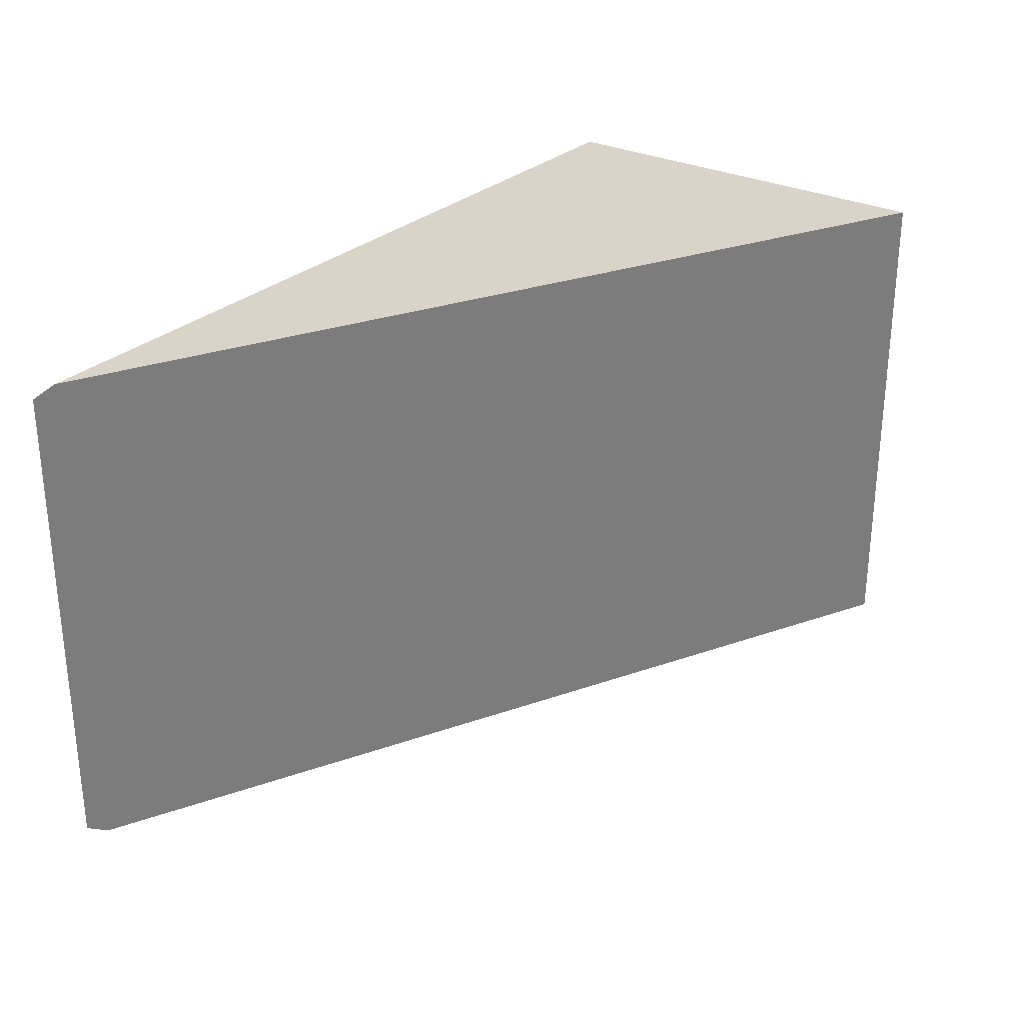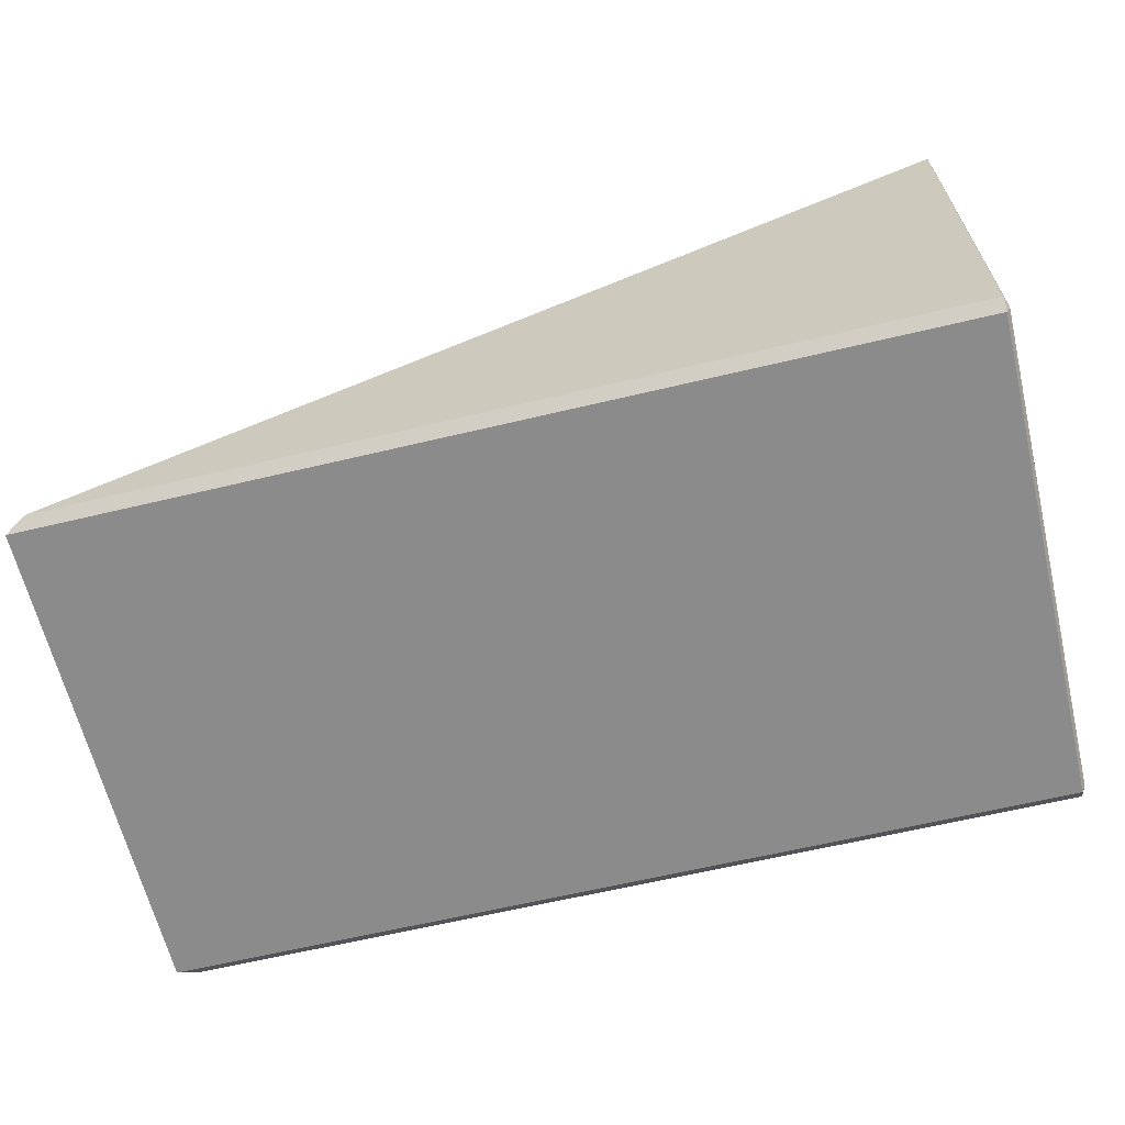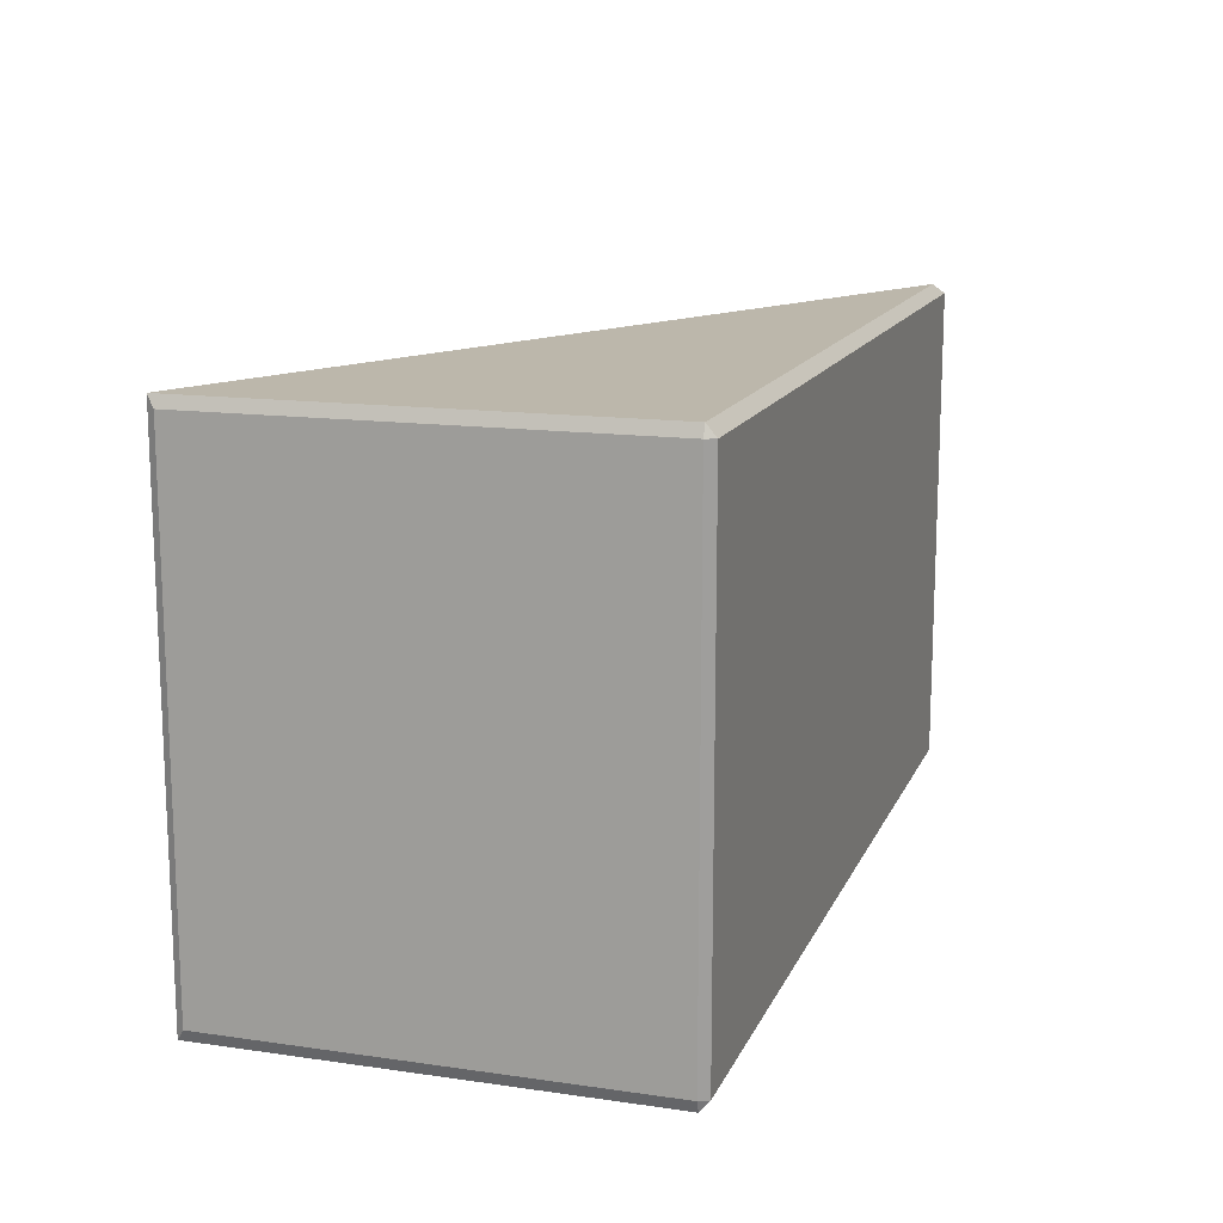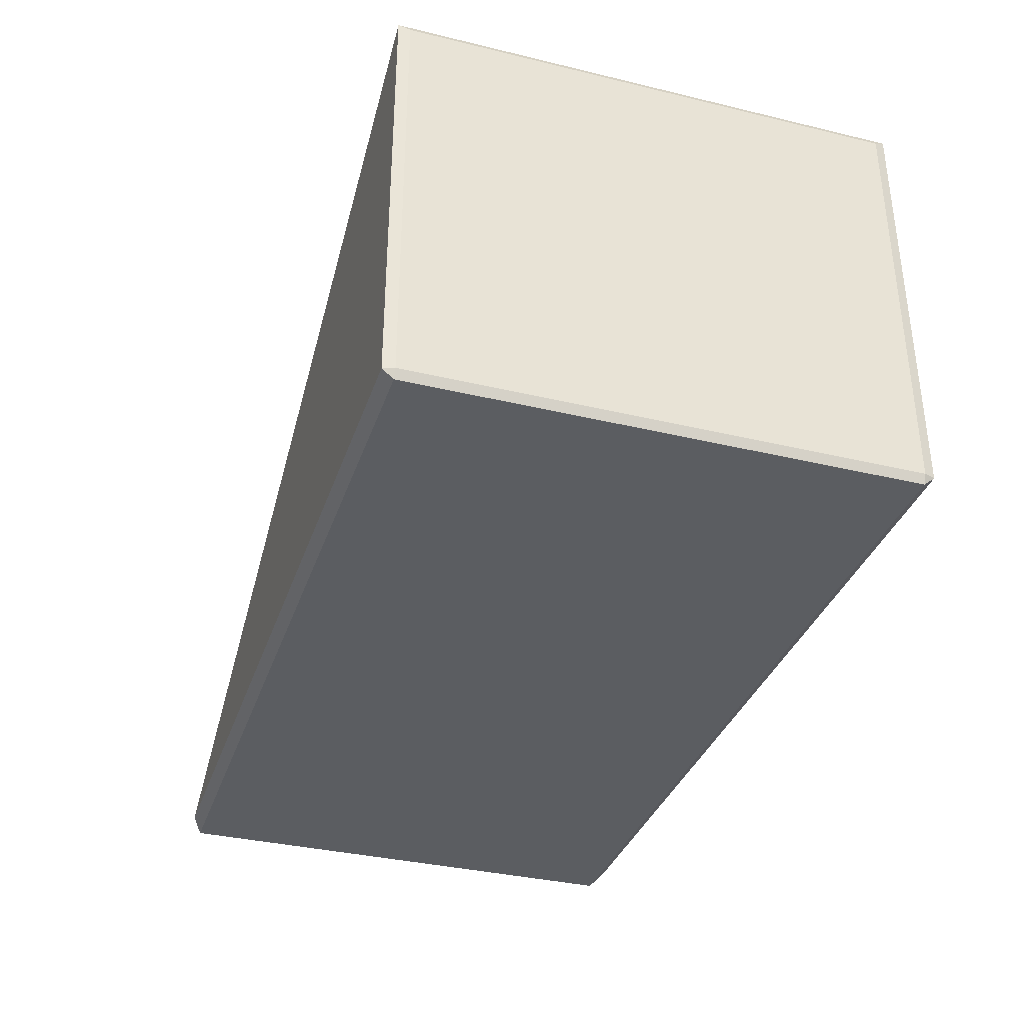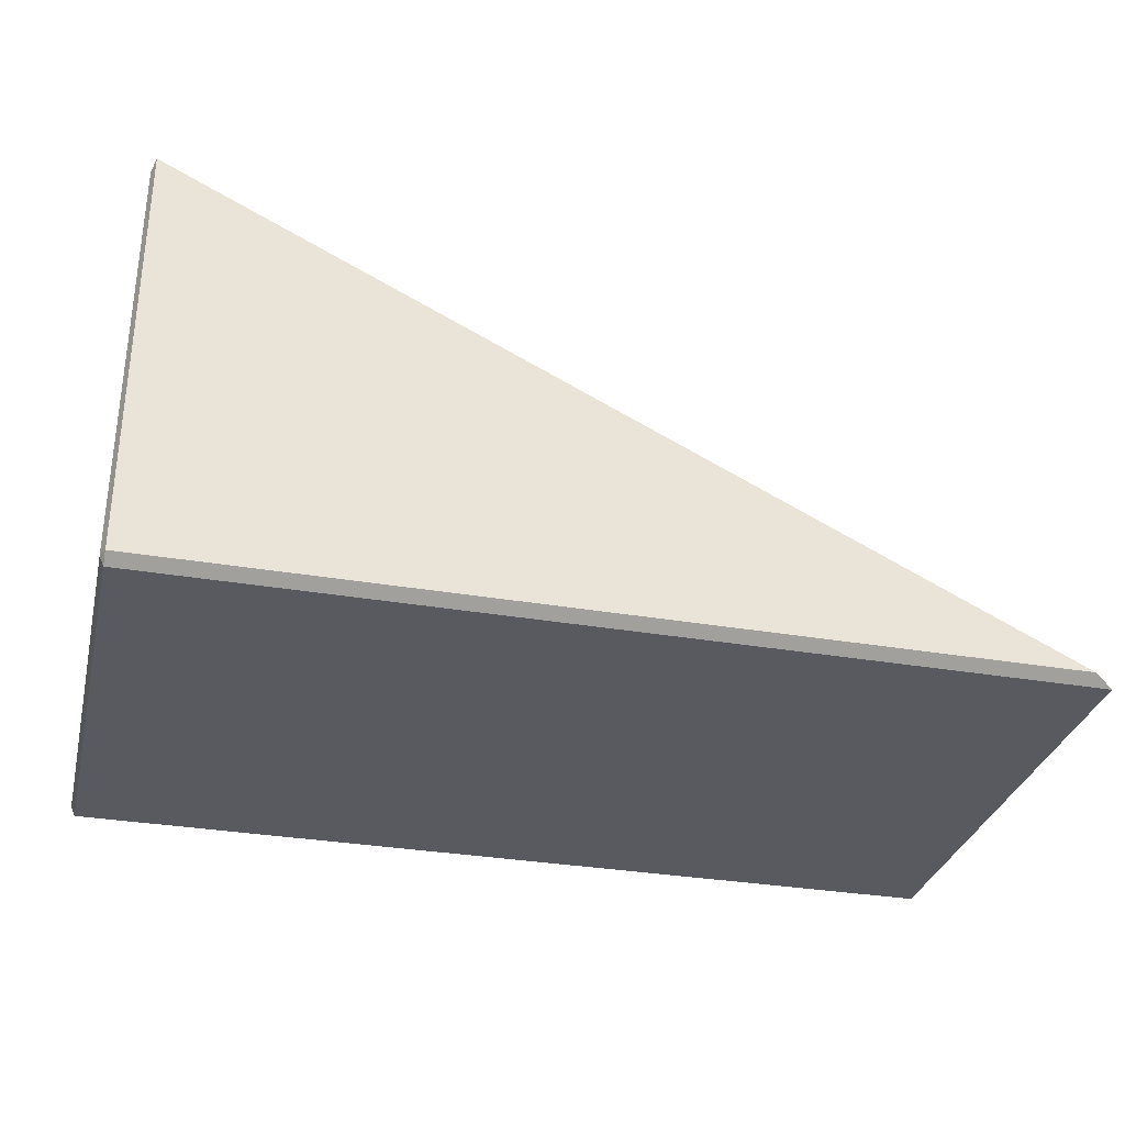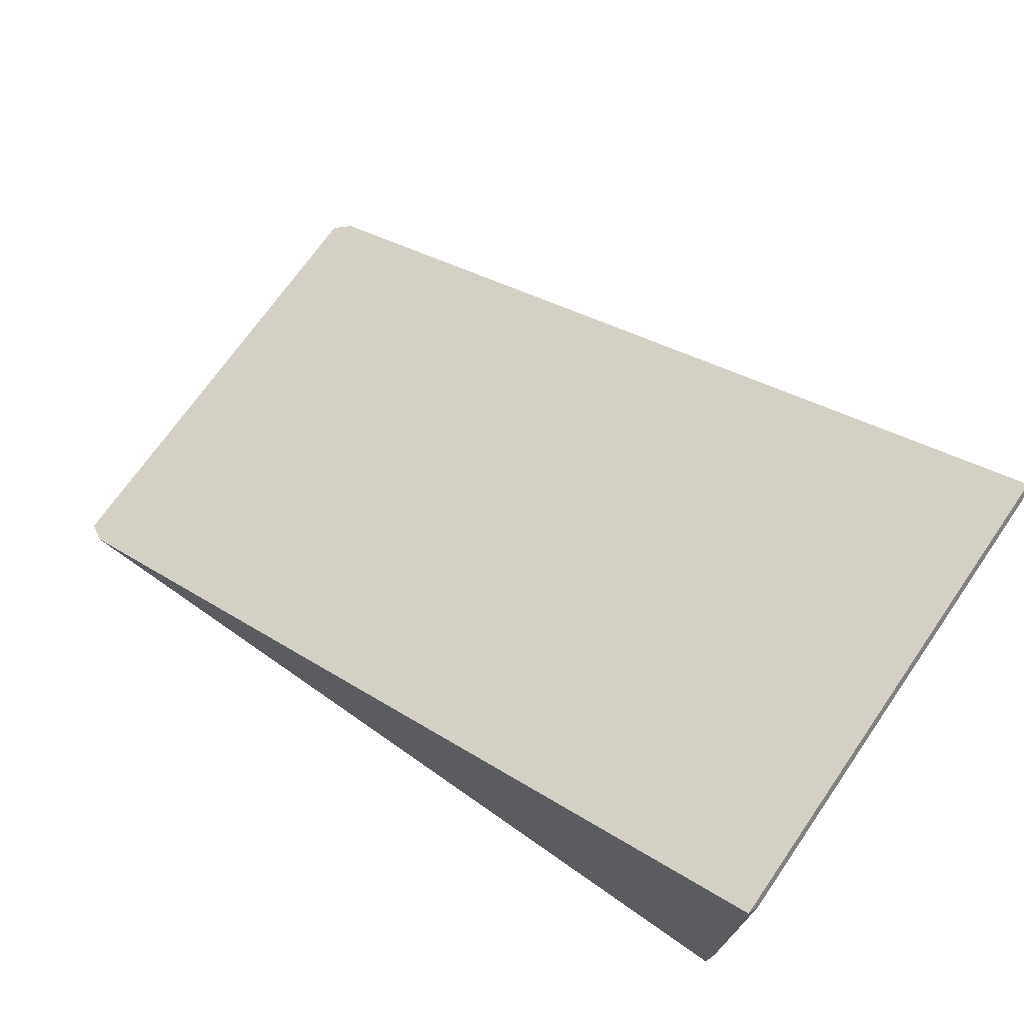
<metadata>
{"format":"obj","ext":"obj","renderer":"f3d","projection":"perspective","resolution":1024,"background":"white","views":[{"elev":28.6,"azim":126.2,"up":"+Z"},{"elev":-63.8,"azim":-166.5,"up":"+Y"},{"elev":14.2,"azim":-72.5,"up":"+Z"},{"elev":-35.2,"azim":-107.7,"up":"+Y"},{"elev":-31.8,"azim":-13.6,"up":"+Y"},{"elev":71.3,"azim":-145.1,"up":"+Y"}]}
</metadata>
<code>
g ENV_S01_Vanilla_MoveableRampFloor_03a_COL
v -0.2189 0.121 2.841
v -9.919 0.1263 2.841
v -9.919 4.829 2.841
v -9.919 0.1263 -2.841
v -0.2189 0.121 -2.841
v -9.919 4.829 -2.841
v -9.918 0.02314 2.719
v -9.963 0.1263 2.719
v -9.919 0.1263 2.841
v -9.918 0.02314 -2.719
v -9.919 0.1263 -2.841
v -9.963 0.1263 -2.719
v -9.919 4.829 2.841
v -9.919 4.829 -2.841
v -0.2189 0.121 -2.841
v -0.005952 0.01787 -2.719
v -0.005952 0.01787 2.719
v -0.2189 0.121 2.841
v -9.963 0.1263 2.719
v -9.963 0.1263 -2.719
v -9.963 4.747 -2.719
v -9.963 4.747 2.719
v -9.918 0.02314 -2.719
v -9.963 0.1263 -2.719
v -9.963 0.1263 2.719
v -9.918 0.02314 2.719
v -9.919 0.1263 2.841
v -9.963 0.1263 2.719
v -9.963 4.747 2.719
v -9.919 4.829 2.841
v -9.919 4.829 2.841
v -9.963 4.747 2.719
v -9.963 4.747 -2.719
v -9.919 4.829 -2.841
v -9.919 4.829 -2.841
v -9.963 4.747 -2.719
v -9.963 0.1263 -2.719
v -9.919 0.1263 -2.841
v -0.005952 0.01787 -2.719
v -0.2189 0.121 -2.841
v -9.919 0.1263 -2.841
v -9.918 0.02314 -2.719
v -9.918 0.02314 2.719
v -9.919 0.1263 2.841
v -0.2189 0.121 2.841
v -0.005952 0.01787 2.719
v -9.918 0.02314 -2.719
v -9.918 0.02314 2.719
v -0.005952 0.01787 2.719
v -0.005952 0.01787 -2.719
g ENV_S01_Vanilla_MoveableRampFloor_03a_COL_0
f 3 2 1
f 6 5 4
f 9 8 7
f 12 11 10
f 15 14 13
f 13 16 15
f 13 17 16
f 13 18 17
f 21 20 19
f 22 21 19
f 25 24 23
f 26 25 23
f 29 28 27
f 30 29 27
f 33 32 31
f 34 33 31
f 37 36 35
f 38 37 35
f 41 40 39
f 42 41 39
f 45 44 43
f 46 45 43
f 49 48 47
f 50 49 47

</code>
